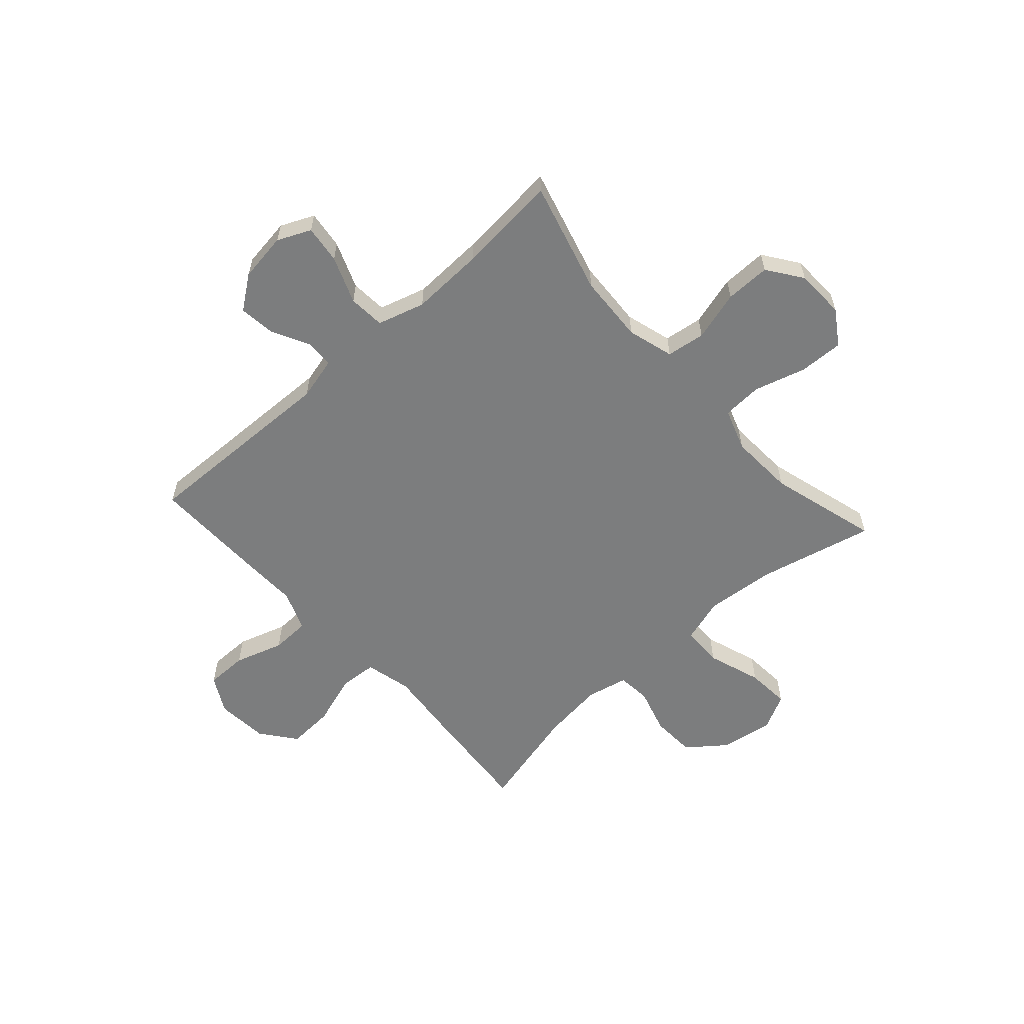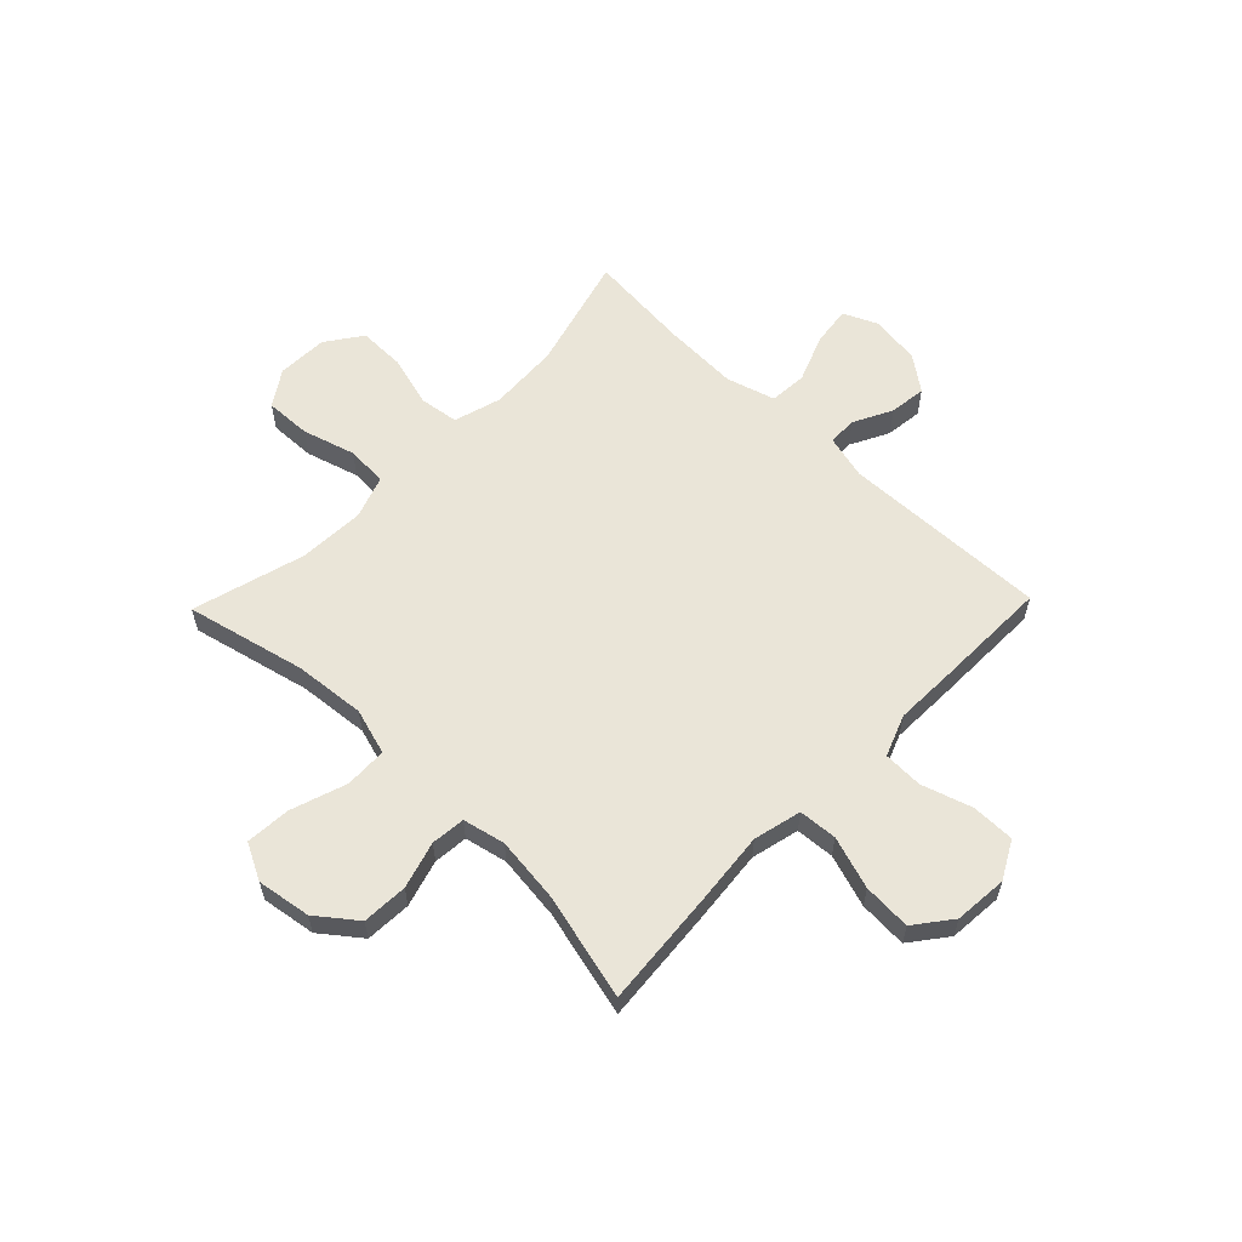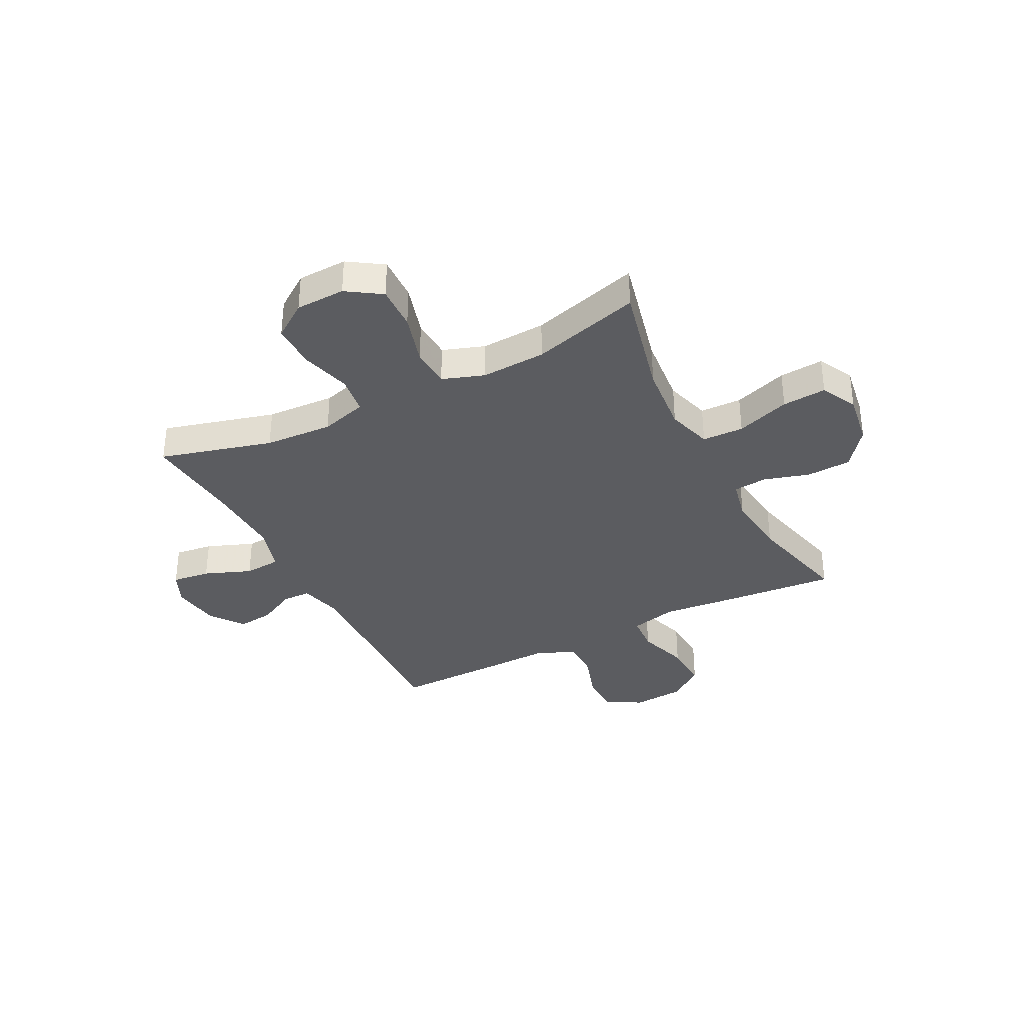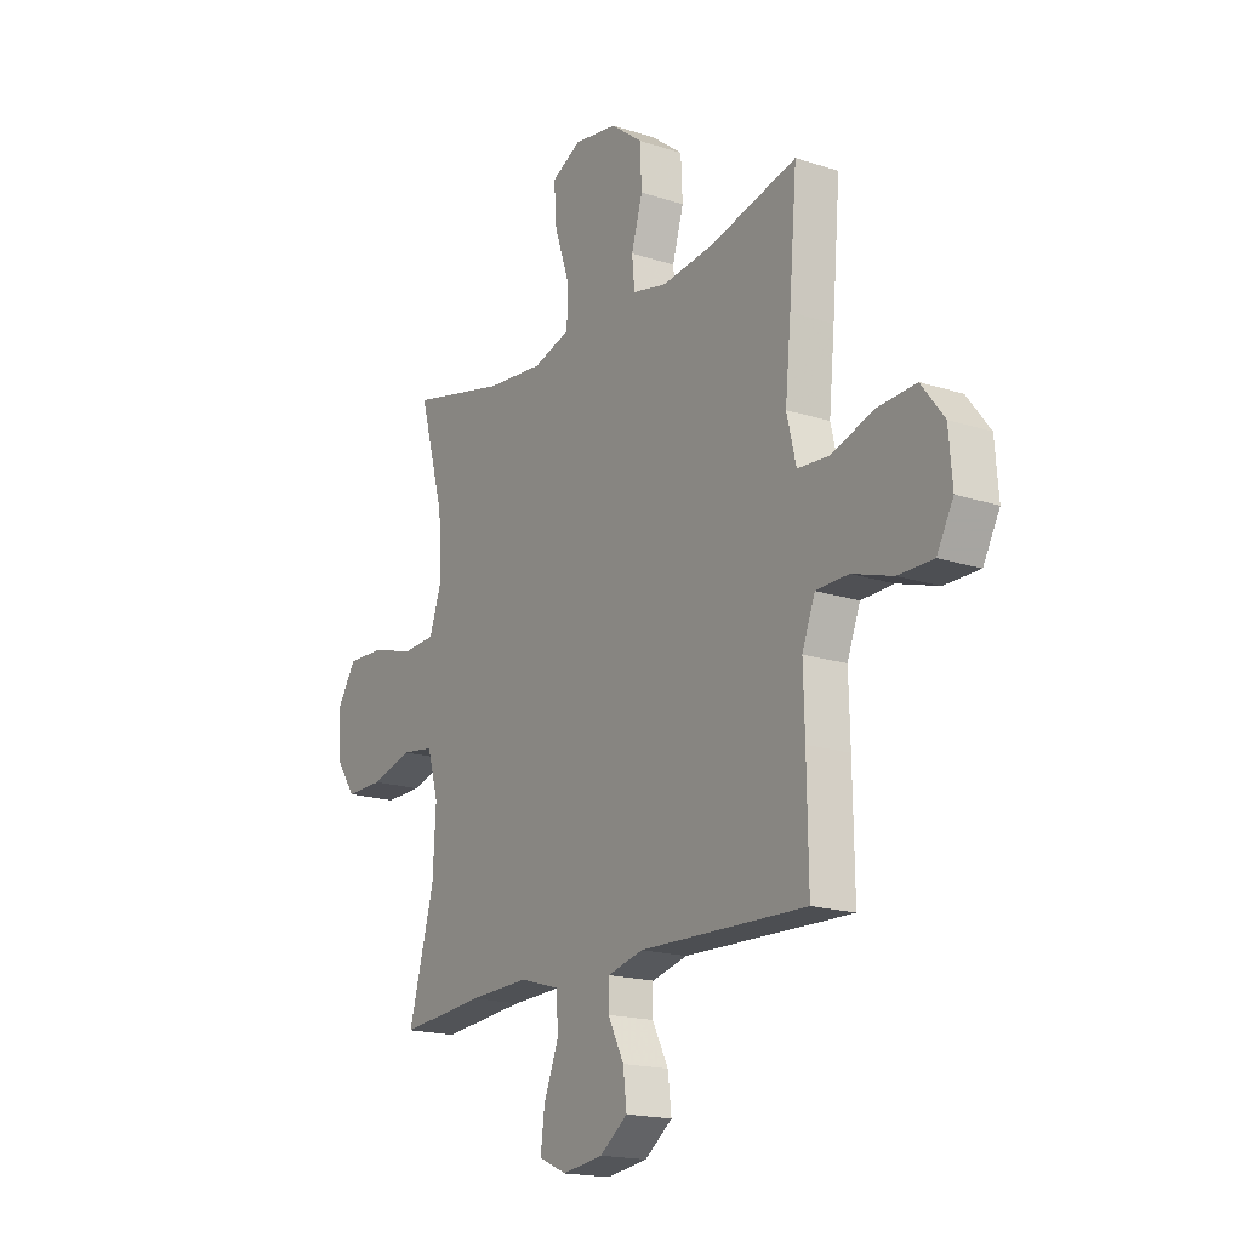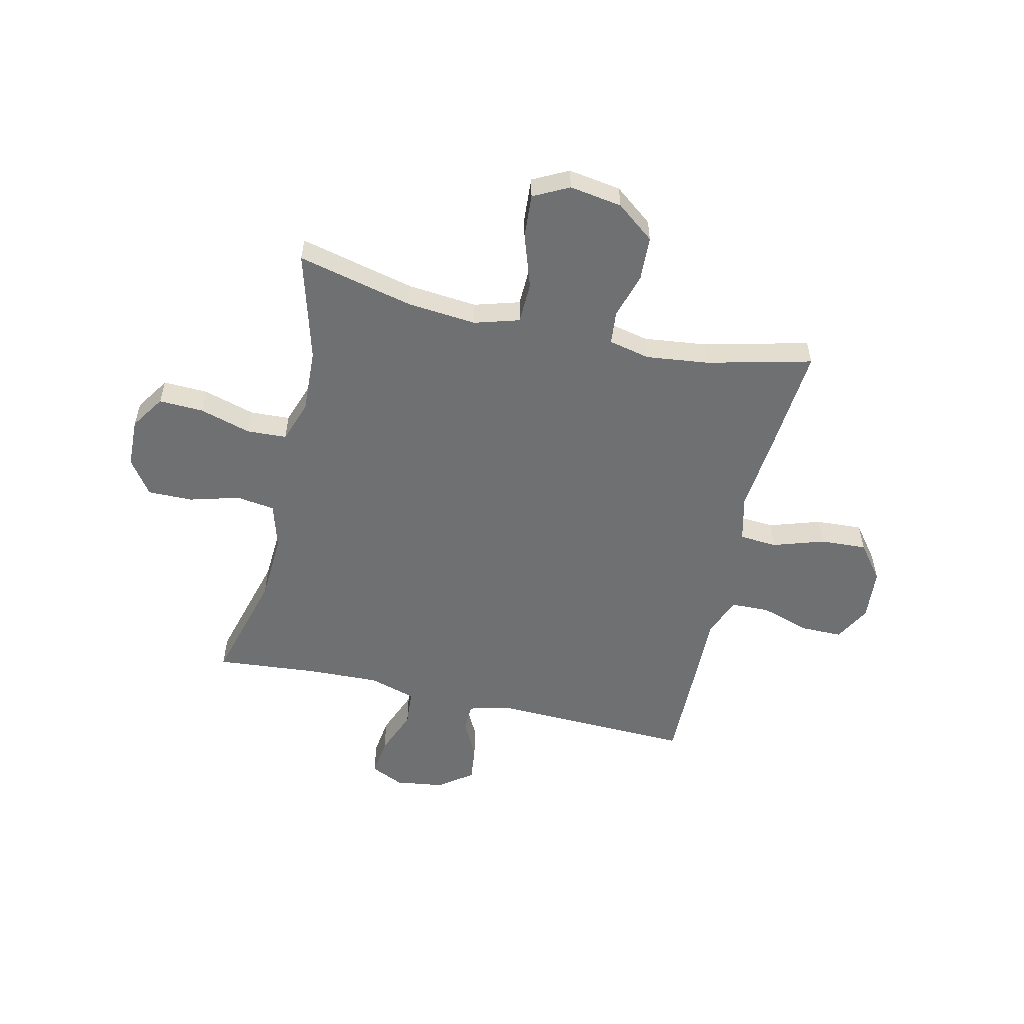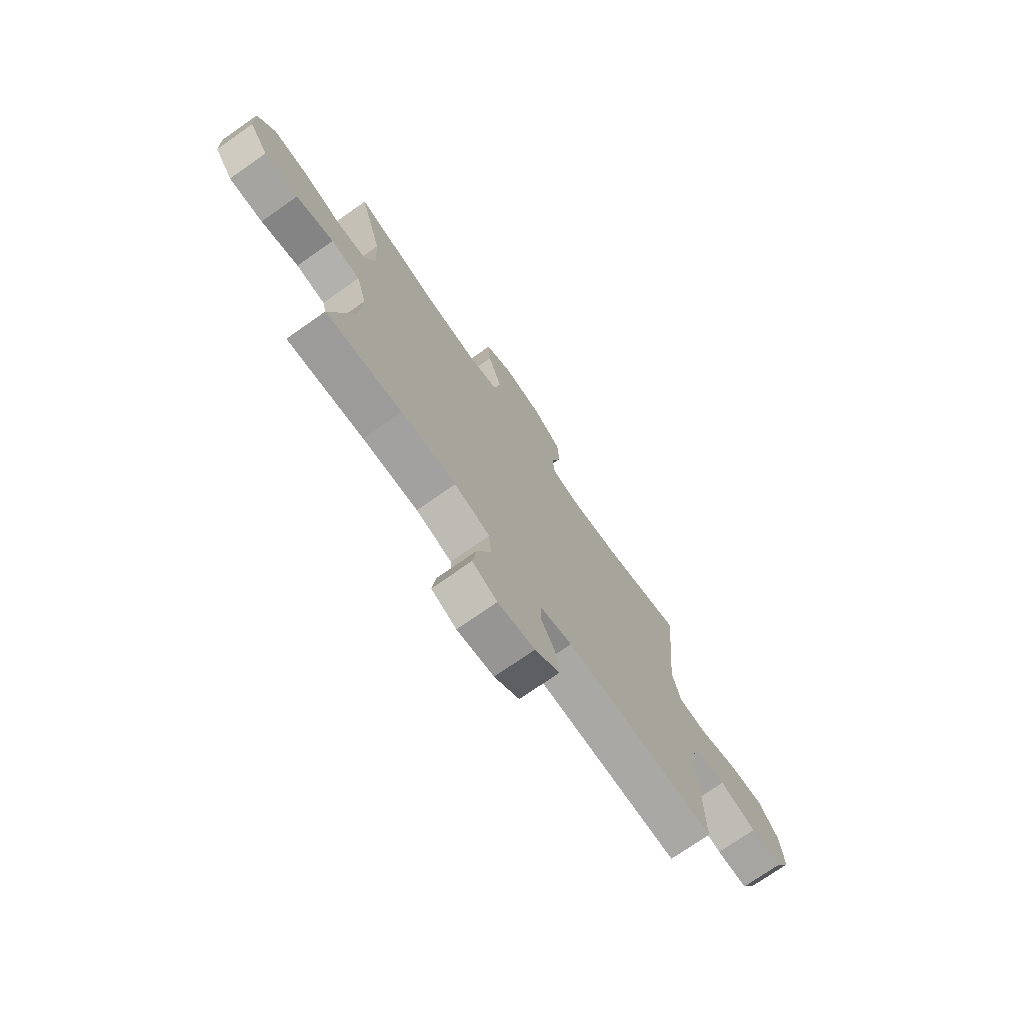
<metadata>
{"format":"obj","ext":"obj","renderer":"f3d","projection":"perspective","resolution":1024,"background":"white","views":[{"elev":-59.0,"azim":-138.0,"up":"+Y"},{"elev":59.6,"azim":44.1,"up":"+Y"},{"elev":-35.2,"azim":-62.9,"up":"+Y"},{"elev":-17.9,"azim":57.4,"up":"+Z"},{"elev":-54.9,"azim":-13.0,"up":"+Y"},{"elev":-73.8,"azim":-55.0,"up":"+Z"}]}
</metadata>
<code>
v -0.5 0.07 0.5
v -0.284 0.07 0.449
v -0.155 0.07 0.437
v -0.071 0.07 0.462
v -0.069 0.07 0.539
v -0.103 0.07 0.639
v -0.109 0.07 0.721
v -0.043 0.07 0.755
v 0.055 0.07 0.74
v 0.126 0.07 0.685
v 0.13 0.07 0.602
v 0.105 0.07 0.517
v 0.111 0.07 0.455
v 0.188 0.07 0.438
v 0.305 0.07 0.452
v 0.5 0.07 0.5
v 0.482 0.07 0.287
v 0.469 0.07 0.155
v 0.49 0.07 0.068
v 0.56 0.07 0.063
v 0.655 0.07 0.094
v 0.742 0.07 0.099
v 0.793 0.07 0.033
v 0.801 0.07 -0.064
v 0.764 0.07 -0.132
v 0.686 0.07 -0.132
v 0.595 0.07 -0.103
v 0.523 0.07 -0.105
v 0.494 0.07 -0.18
v 0.497 0.07 -0.297
v 0.5 0.07 -0.5
v 0.126 0.07 -0.489
v 0.046 0.07 -0.509
v 0.045 0.07 -0.562
v 0.081 0.07 -0.632
v 0.089 0.07 -0.699
v 0.027 0.07 -0.745
v -0.064 0.07 -0.758
v -0.126 0.07 -0.73
v -0.117 0.07 -0.659
v -0.083 0.07 -0.572
v -0.088 0.07 -0.504
v -0.176 0.07 -0.478
v -0.312 0.07 -0.483
v -0.5 0.07 -0.5
v -0.443 0.07 -0.291
v -0.436 0.07 -0.164
v -0.461 0.07 -0.078
v -0.533 0.07 -0.068
v -0.626 0.07 -0.094
v -0.71 0.07 -0.095
v -0.756 0.07 -0.03
v -0.759 0.07 0.062
v -0.717 0.07 0.126
v -0.634 0.07 0.123
v -0.538 0.07 0.095
v -0.464 0.07 0.099
v -0.437 0.07 0.177
v -0.443 0.07 0.297
v -0.5 0 0.5
v -0.284 0 0.449
v -0.155 0 0.437
v -0.071 0 0.462
v -0.069 0 0.539
v -0.103 0 0.639
v -0.109 0 0.721
v -0.043 0 0.755
v 0.055 0 0.74
v 0.126 0 0.685
v 0.13 0 0.602
v 0.105 0 0.517
v 0.111 0 0.455
v 0.188 0 0.438
v 0.305 0 0.452
v 0.5 0 0.5
v 0.482 0 0.287
v 0.469 0 0.155
v 0.49 0 0.068
v 0.56 0 0.063
v 0.655 0 0.094
v 0.742 0 0.099
v 0.793 0 0.033
v 0.801 0 -0.064
v 0.764 0 -0.132
v 0.686 0 -0.132
v 0.595 0 -0.103
v 0.523 0 -0.105
v 0.494 0 -0.18
v 0.497 0 -0.297
v 0.5 0 -0.5
v 0.126 0 -0.489
v 0.046 0 -0.509
v 0.045 0 -0.562
v 0.081 0 -0.632
v 0.089 0 -0.699
v 0.027 0 -0.745
v -0.064 0 -0.758
v -0.126 0 -0.73
v -0.117 0 -0.659
v -0.083 0 -0.572
v -0.088 0 -0.504
v -0.176 0 -0.478
v -0.312 0 -0.483
v -0.5 0 -0.5
v -0.443 0 -0.291
v -0.436 0 -0.164
v -0.461 0 -0.078
v -0.533 0 -0.068
v -0.626 0 -0.094
v -0.71 0 -0.095
v -0.756 0 -0.03
v -0.759 0 0.062
v -0.717 0 0.126
v -0.634 0 0.123
v -0.538 0 0.095
v -0.464 0 0.099
v -0.437 0 0.177
v -0.443 0 0.297
f 53 54 55 56
f 53 56 57
f 52 53 57
f 49 50 51 52
f 48 49 52 57
f 47 48 57 58
f 44 45 46
f 43 44 46 47
f 42 43 47 58
f 38 39 40 41
f 38 41 42
f 37 38 42
f 34 35 36 37
f 33 34 37 42
f 32 33 42 58
f 29 30 31 32
f 28 29 32 58
f 24 25 26 27
f 20 21 22 23
f 19 20 23 24
f 15 16 17 18
f 14 15 18 19
f 13 14 19
f 9 10 11 12
f 9 12 13
f 8 9 13
f 5 6 7 8
f 4 5 8 13
f 3 4 13 19
f 59 1 2
f 59 2 3 19
f 27 28 58 59
f 19 24 27 59
f 115 114 113 112
f 116 115 112
f 116 112 111
f 111 110 109 108
f 116 111 108 107
f 117 116 107 106
f 105 104 103
f 106 105 103 102
f 117 106 102 101
f 100 99 98 97
f 101 100 97
f 101 97 96
f 96 95 94 93
f 101 96 93 92
f 117 101 92 91
f 91 90 89 88
f 117 91 88 87
f 86 85 84 83
f 82 81 80 79
f 83 82 79 78
f 77 76 75 74
f 78 77 74 73
f 78 73 72
f 71 70 69 68
f 72 71 68
f 72 68 67
f 67 66 65 64
f 72 67 64 63
f 78 72 63 62
f 61 60 118
f 78 62 61 118
f 118 117 87 86
f 118 86 83 78
f 1 60 61 2
f 2 61 62 3
f 3 62 63 4
f 4 63 64 5
f 5 64 65 6
f 6 65 66 7
f 7 66 67 8
f 8 67 68 9
f 9 68 69 10
f 10 69 70 11
f 11 70 71 12
f 12 71 72 13
f 13 72 73 14
f 14 73 74 15
f 15 74 75 16
f 16 75 76 17
f 17 76 77 18
f 18 77 78 19
f 19 78 79 20
f 20 79 80 21
f 21 80 81 22
f 22 81 82 23
f 23 82 83 24
f 24 83 84 25
f 25 84 85 26
f 26 85 86 27
f 27 86 87 28
f 28 87 88 29
f 29 88 89 30
f 30 89 90 31
f 31 90 91 32
f 32 91 92 33
f 33 92 93 34
f 34 93 94 35
f 35 94 95 36
f 36 95 96 37
f 37 96 97 38
f 38 97 98 39
f 39 98 99 40
f 40 99 100 41
f 41 100 101 42
f 42 101 102 43
f 43 102 103 44
f 44 103 104 45
f 45 104 105 46
f 46 105 106 47
f 47 106 107 48
f 48 107 108 49
f 49 108 109 50
f 50 109 110 51
f 51 110 111 52
f 52 111 112 53
f 53 112 113 54
f 54 113 114 55
f 55 114 115 56
f 56 115 116 57
f 57 116 117 58
f 58 117 118 59
f 59 118 60 1

</code>
